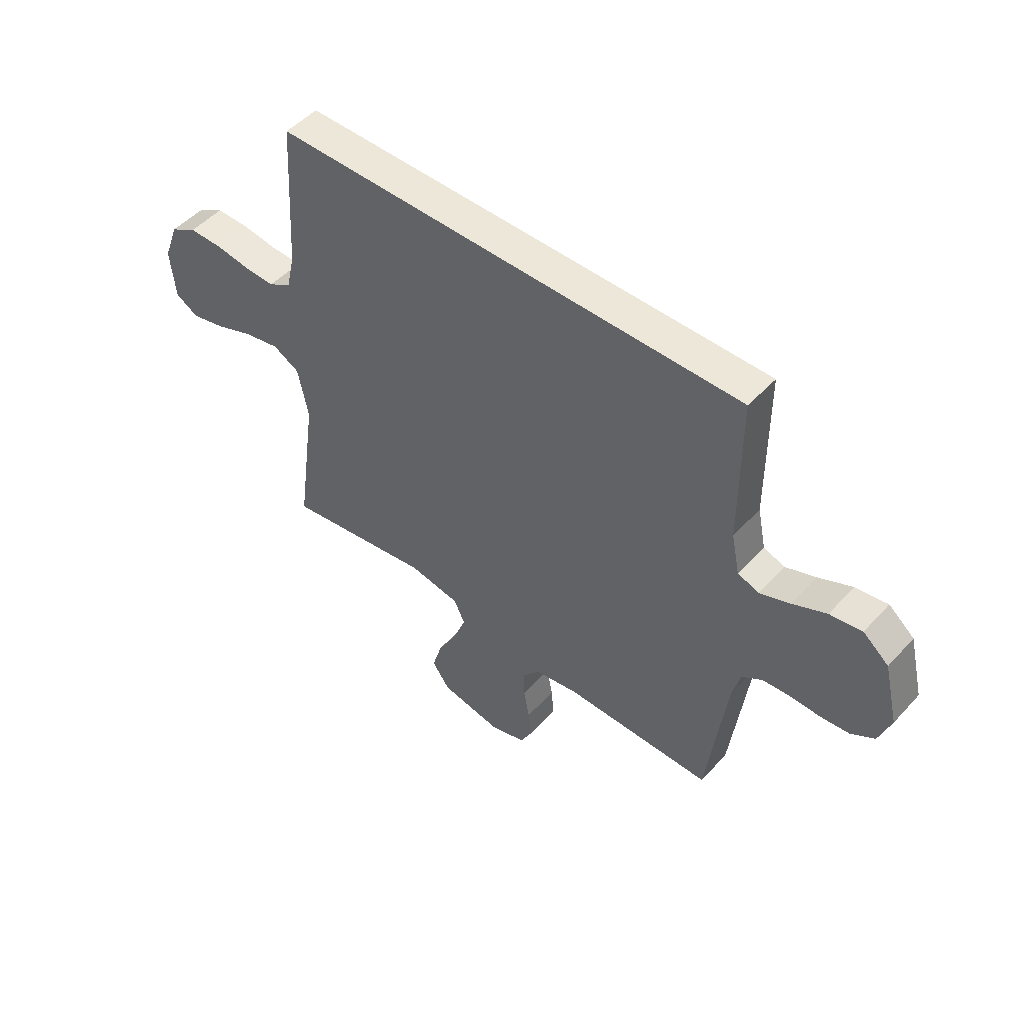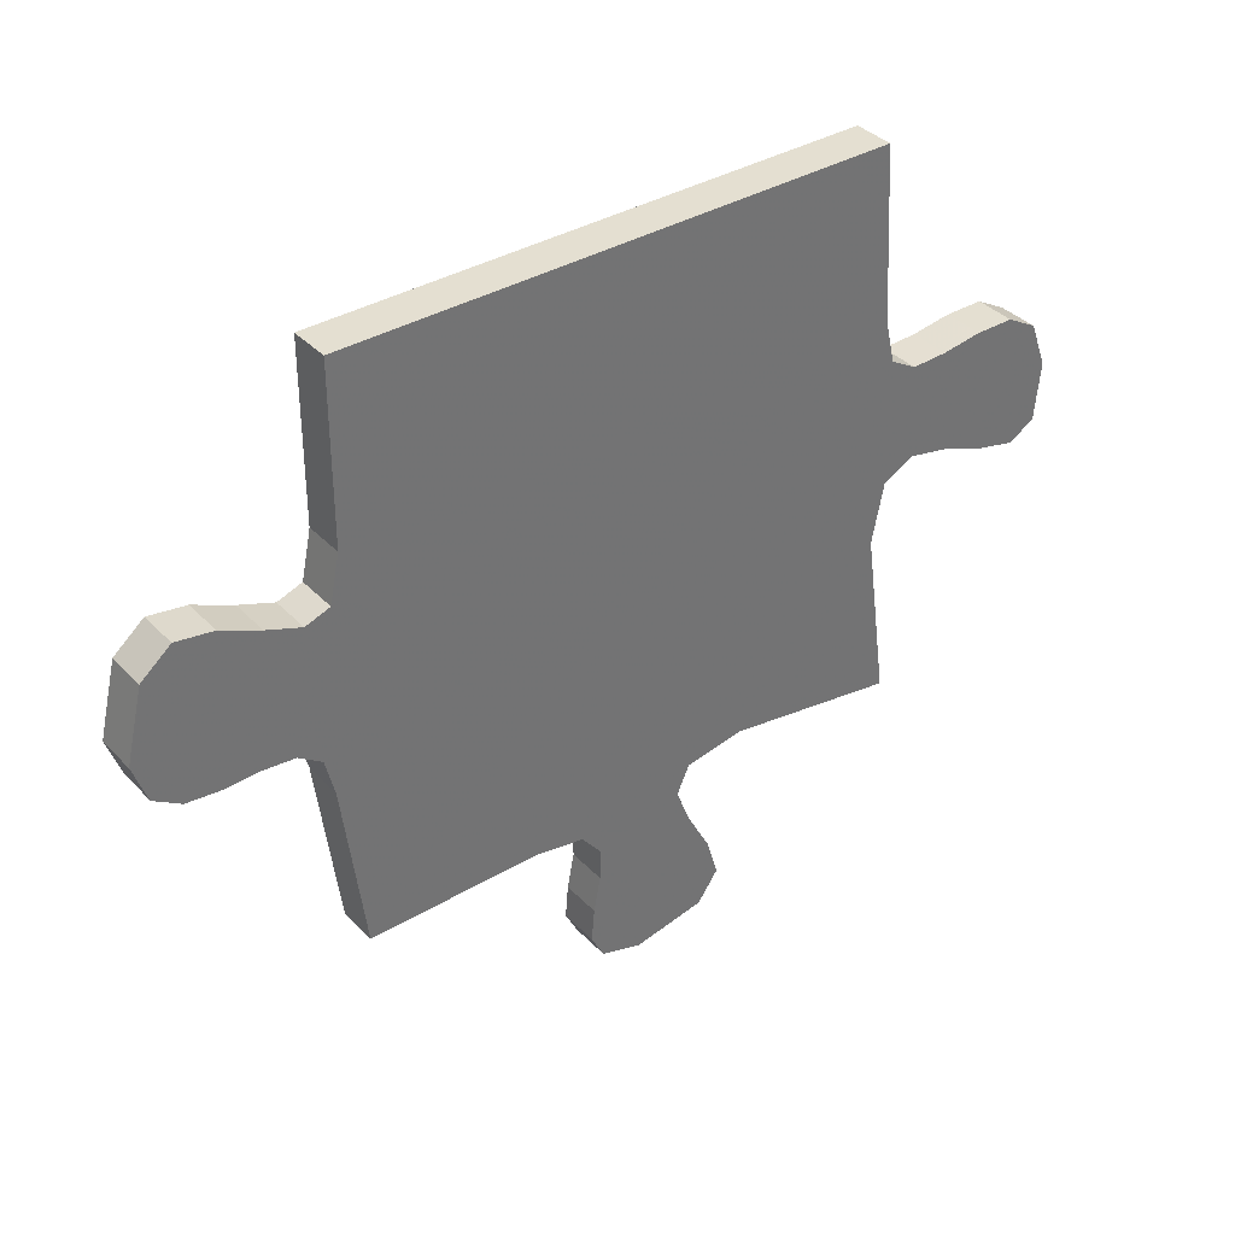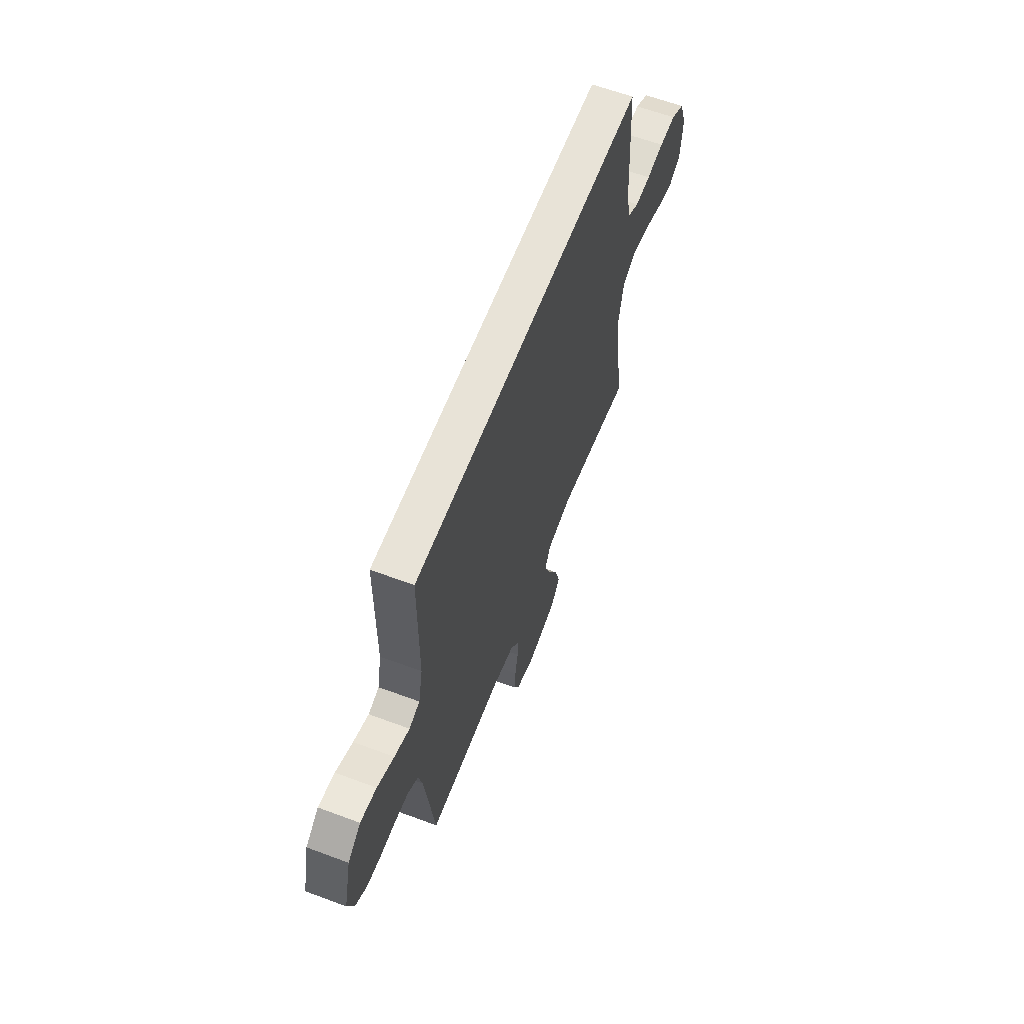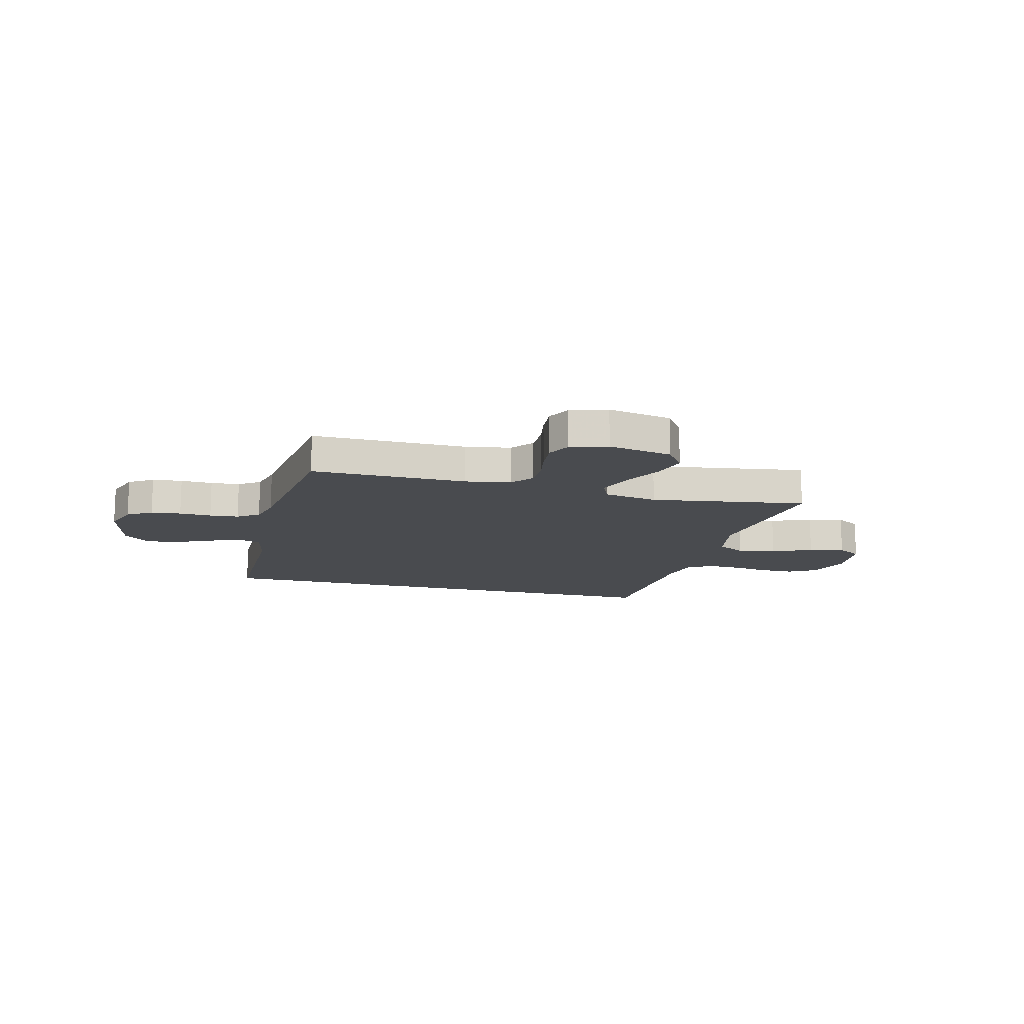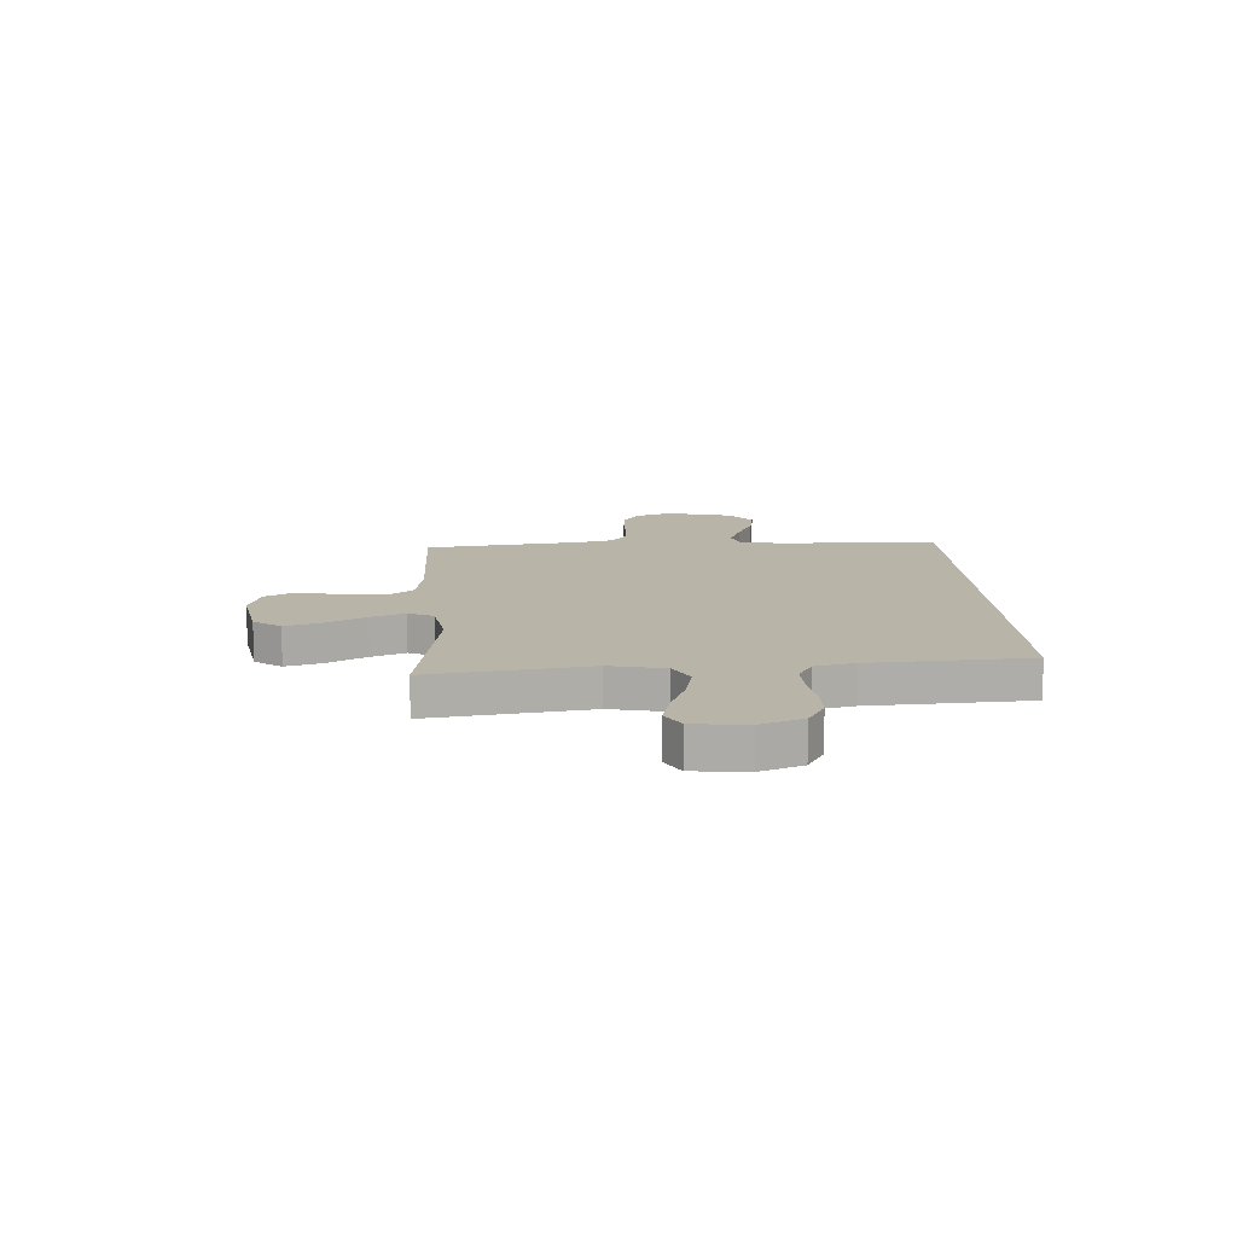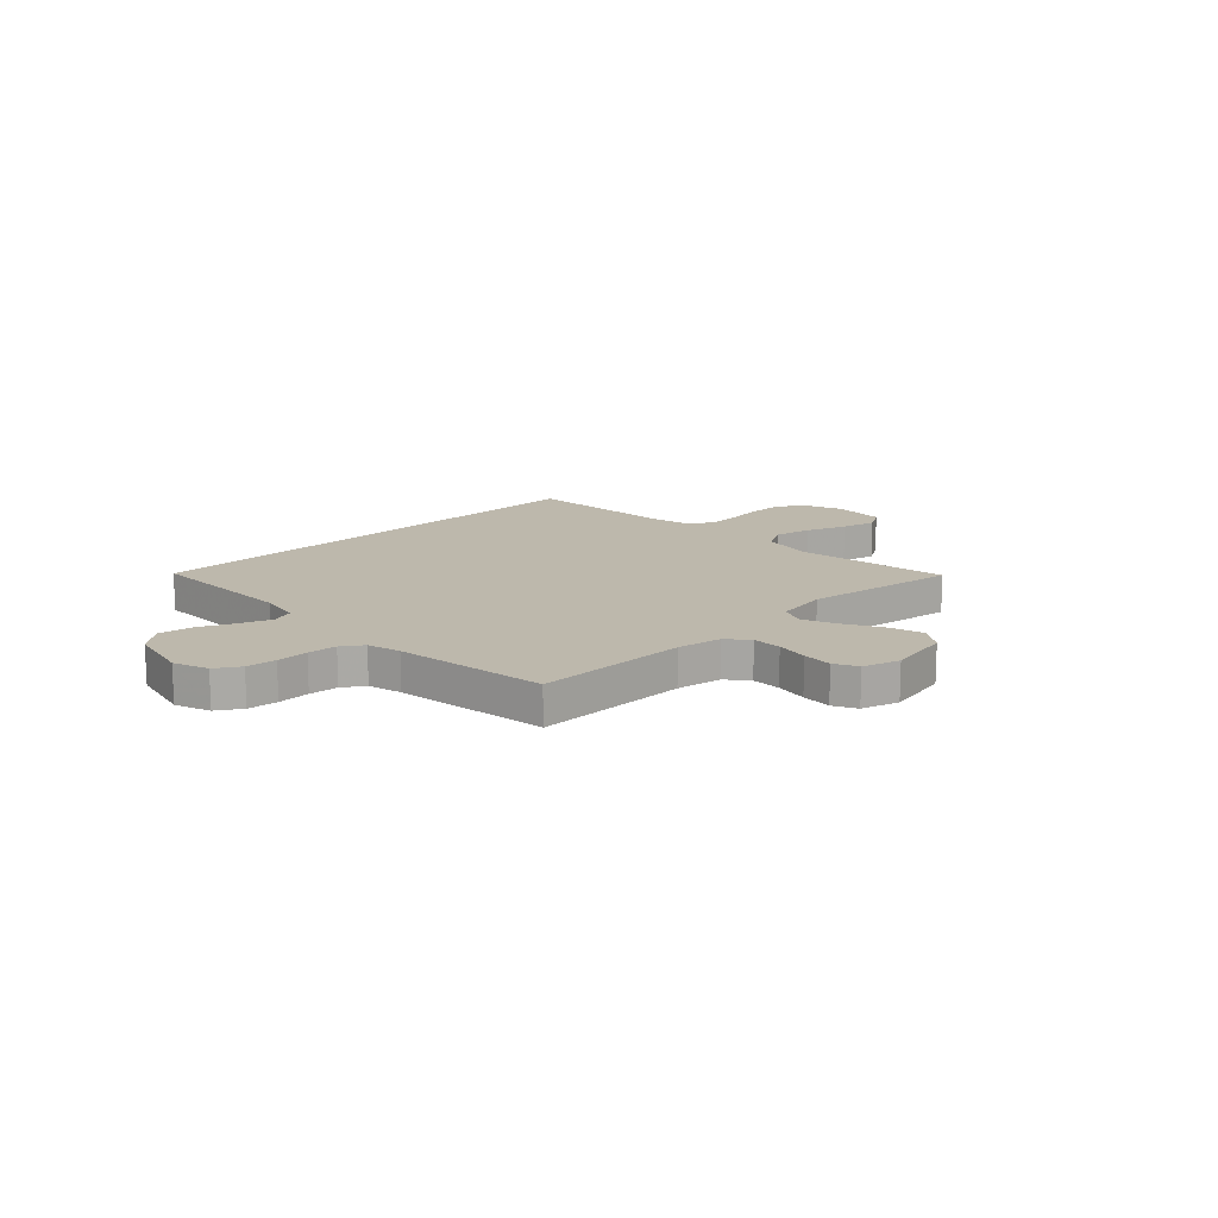
<metadata>
{"format":"obj","ext":"obj","renderer":"f3d","projection":"perspective","resolution":1024,"background":"white","views":[{"elev":49.8,"azim":40.6,"up":"+Z"},{"elev":36.8,"azim":142.6,"up":"+Z"},{"elev":61.8,"azim":110.8,"up":"+Z"},{"elev":-14.1,"azim":165.7,"up":"+Y"},{"elev":13.1,"azim":-93.0,"up":"+Y"},{"elev":14.8,"azim":135.7,"up":"+Y"}]}
</metadata>
<code>
v 0.505 0.07 0.5
v 0.506 0.07 0.2
v 0.523 0.07 0.118
v 0.566 0.07 0.103
v 0.627 0.07 0.126
v 0.695 0.07 0.157
v 0.76 0.07 0.167
v 0.812 0.07 0.124
v 0.842 0.07 0
v 0.818 0.07 -0.068
v 0.771 0.07 -0.098
v 0.713 0.07 -0.104
v 0.651 0.07 -0.102
v 0.595 0.07 -0.107
v 0.554 0.07 -0.135
v 0.538 0.07 -0.2
v 0.5 0.07 -0.5
v 0.2 0.07 -0.499
v 0.112 0.07 -0.514
v 0.078 0.07 -0.556
v 0.078 0.07 -0.613
v 0.09 0.07 -0.676
v 0.095 0.07 -0.735
v 0.072 0.07 -0.78
v 0 0.07 -0.802
v -0.124 0.07 -0.778
v -0.16 0.07 -0.727
v -0.14 0.07 -0.659
v -0.101 0.07 -0.586
v -0.075 0.07 -0.52
v -0.097 0.07 -0.472
v -0.2 0.07 -0.454
v -0.5 0.07 -0.5
v -0.458 0.07 -0.2
v -0.479 0.07 -0.096
v -0.533 0.07 -0.067
v -0.606 0.07 -0.082
v -0.684 0.07 -0.112
v -0.752 0.07 -0.128
v -0.798 0.07 -0.101
v -0.808 0.07 0
v -0.778 0.07 0.08
v -0.724 0.07 0.111
v -0.657 0.07 0.111
v -0.587 0.07 0.101
v -0.524 0.07 0.099
v -0.478 0.07 0.126
v -0.461 0.07 0.2
v -0.443 0.07 0.5
v 0.505 0 0.5
v 0.506 0 0.2
v 0.523 0 0.118
v 0.566 0 0.103
v 0.627 0 0.126
v 0.695 0 0.157
v 0.76 0 0.167
v 0.812 0 0.124
v 0.842 0 0
v 0.818 0 -0.068
v 0.771 0 -0.098
v 0.713 0 -0.104
v 0.651 0 -0.102
v 0.595 0 -0.107
v 0.554 0 -0.135
v 0.538 0 -0.2
v 0.5 0 -0.5
v 0.2 0 -0.499
v 0.112 0 -0.514
v 0.078 0 -0.556
v 0.078 0 -0.613
v 0.09 0 -0.676
v 0.095 0 -0.735
v 0.072 0 -0.78
v 0 0 -0.802
v -0.124 0 -0.778
v -0.16 0 -0.727
v -0.14 0 -0.659
v -0.101 0 -0.586
v -0.075 0 -0.52
v -0.097 0 -0.472
v -0.2 0 -0.454
v -0.5 0 -0.5
v -0.458 0 -0.2
v -0.479 0 -0.096
v -0.533 0 -0.067
v -0.606 0 -0.082
v -0.684 0 -0.112
v -0.752 0 -0.128
v -0.798 0 -0.101
v -0.808 0 0
v -0.778 0 0.08
v -0.724 0 0.111
v -0.657 0 0.111
v -0.587 0 0.101
v -0.524 0 0.099
v -0.478 0 0.126
v -0.461 0 0.2
v -0.443 0 0.5
f 48 49 1 2
f 47 48 2 3
f 46 47 3 4
f 42 43 44 45
f 42 45 46
f 41 42 46 4
f 37 38 39 40
f 36 37 40 41
f 32 33 34
f 31 32 34 35
f 26 27 28 29
f 26 29 30
f 25 26 30
f 24 25 30
f 21 22 23 24
f 20 21 24 30
f 19 20 30 31
f 16 17 18
f 15 16 18 19
f 10 11 12 13
f 10 13 14
f 9 10 14
f 8 9 14
f 5 6 7 8
f 4 5 8 14
f 36 41 4 14
f 15 19 31 35
f 14 15 35 36
f 51 50 98 97
f 52 51 97 96
f 53 52 96 95
f 94 93 92 91
f 95 94 91
f 53 95 91 90
f 89 88 87 86
f 90 89 86 85
f 83 82 81
f 84 83 81 80
f 78 77 76 75
f 79 78 75
f 79 75 74
f 79 74 73
f 73 72 71 70
f 79 73 70 69
f 80 79 69 68
f 67 66 65
f 68 67 65 64
f 62 61 60 59
f 63 62 59
f 63 59 58
f 63 58 57
f 57 56 55 54
f 63 57 54 53
f 63 53 90 85
f 84 80 68 64
f 85 84 64 63
f 1 50 51 2
f 2 51 52 3
f 3 52 53 4
f 4 53 54 5
f 5 54 55 6
f 6 55 56 7
f 7 56 57 8
f 8 57 58 9
f 9 58 59 10
f 10 59 60 11
f 11 60 61 12
f 12 61 62 13
f 13 62 63 14
f 14 63 64 15
f 15 64 65 16
f 16 65 66 17
f 17 66 67 18
f 18 67 68 19
f 19 68 69 20
f 20 69 70 21
f 21 70 71 22
f 22 71 72 23
f 23 72 73 24
f 24 73 74 25
f 25 74 75 26
f 26 75 76 27
f 27 76 77 28
f 28 77 78 29
f 29 78 79 30
f 30 79 80 31
f 31 80 81 32
f 32 81 82 33
f 33 82 83 34
f 34 83 84 35
f 35 84 85 36
f 36 85 86 37
f 37 86 87 38
f 38 87 88 39
f 39 88 89 40
f 40 89 90 41
f 41 90 91 42
f 42 91 92 43
f 43 92 93 44
f 44 93 94 45
f 45 94 95 46
f 46 95 96 47
f 47 96 97 48
f 48 97 98 49
f 49 98 50 1

</code>
